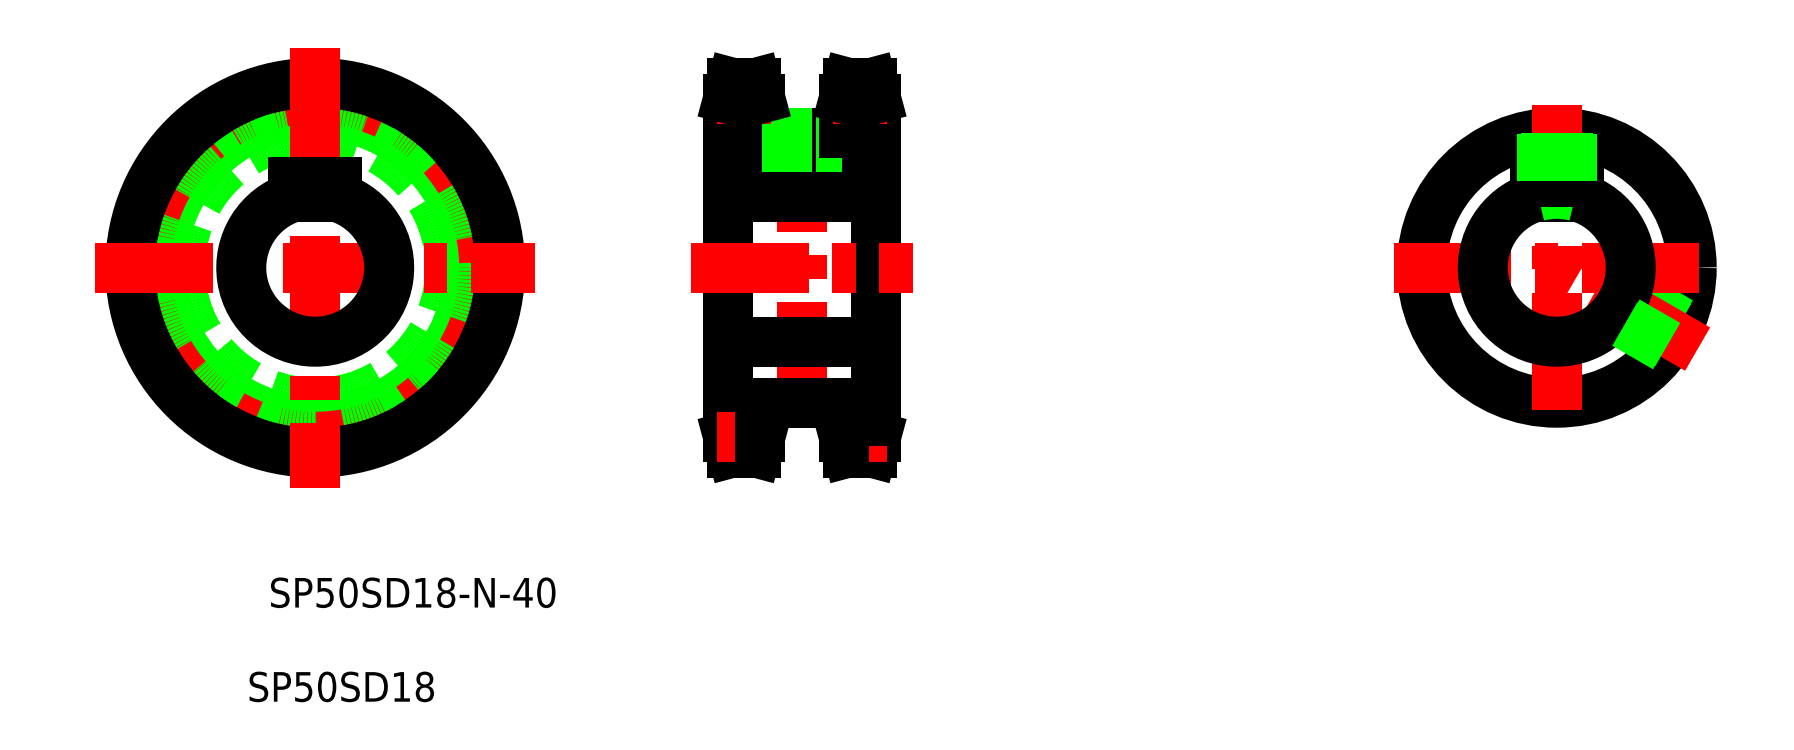
<metadata>
{"format":"dxf","ext":"dxf","renderer":"ezdxf+matplotlib","layout":"modelspace","background":"white","min_lineweight":24,"dpi":150}
</metadata>
<code>
0
SECTION
2
ENTITIES
0
CIRCLE
8
0
10
185.3
20
321.2
30
0
40
41.42
0
CIRCLE
8
CENTER
10
185.3
20
321.2
30
0
40
45.71
0
CIRCLE
8
0
10
185.3
20
321.2
30
0
40
50
0
CIRCLE
8
0
10
185.3
20
321.2
30
0
40
36.5
0
LINE
8
0
10
337
20
367
30
0
11
337
21
275.5
31
0
0
LINE
8
CENTER
10
317
20
362.7
30
0
11
317
21
279.7
31
0
0
LINE
8
CENTER
10
185.3
20
380.8
30
0
11
185.3
21
261.7
31
0
0
LINE
8
0
10
297
20
367
30
0
11
297
21
275.5
31
0
0
TEXT
8
0
10
163.9
20
204.3
30
0
40
8
1
SP50SD18
72
     1
11
192.5
21
201.6
31
0
73
     1
0
TEXT
8
0
10
163.8
20
229.7
30
0
40
8
1
SP50SD18-N-40
72
     1
11
211.8
21
227.1
31
0
73
     1
0
LINE
8
0
10
305.7
20
284.7
30
0
11
328.3
21
284.7
31
0
0
LINE
8
0
10
305.7
20
275.5
30
0
11
304.6
21
271.2
31
0
0
LINE
8
0
10
297
20
275.5
30
0
11
298.2
21
271.2
31
0
0
LINE
8
CENTER
10
301.4
20
280.2
30
0
11
301.4
21
269.6
31
0
0
LINE
8
0
10
298.2
20
271.2
30
0
11
304.6
21
271.2
31
0
0
LINE
8
0
10
297
20
279.8
30
0
11
305.7
21
279.8
31
0
0
LINE
8
CENTER
10
294
20
275.5
30
0
11
308.7
21
275.5
31
0
0
LINE
8
0
10
305.7
20
284.7
30
0
11
305.7
21
275.5
31
0
0
LINE
8
0
10
337
20
275.5
30
0
11
335.9
21
271.2
31
0
0
LINE
8
0
10
328.3
20
275.5
30
0
11
329.5
21
271.2
31
0
0
LINE
8
CENTER
10
332.7
20
280.2
30
0
11
332.7
21
269.6
31
0
0
LINE
8
0
10
335.9
20
271.2
30
0
11
329.5
21
271.2
31
0
0
LINE
8
CENTER
10
340
20
275.5
30
0
11
325.3
21
275.5
31
0
0
LINE
8
0
10
337
20
279.8
30
0
11
328.3
21
279.8
31
0
0
LINE
8
0
10
328.3
20
284.7
30
0
11
328.3
21
275.5
31
0
0
LINE
8
CENTER
10
125.8
20
321.2
30
0
11
244.8
21
321.2
31
0
0
LINE
8
CENTER
10
287
20
321.2
30
0
11
347
21
321.2
31
0
0
LINE
8
0
10
191.3
20
344.5
30
0
11
191.3
21
340.3
31
0
0
LINE
8
0
10
179.3
20
344.5
30
0
11
179.3
21
340.3
31
0
0
ARC
8
0
10
185.3
20
321.2
30
0
40
20
50
107.5
51
72.54
0
LINE
8
0
10
179.3
20
344.5
30
0
11
191.3
21
344.5
31
0
0
LINE
8
0
10
297
20
301.2
30
0
11
337
21
301.2
31
0
0
LINE
8
0
10
307
20
301.2
30
0
11
307
21
301.2
31
0
0
LINE
8
0
10
317
20
301.2
30
0
11
317
21
301.2
31
0
0
LINE
8
0
10
297
20
344.5
30
0
11
337
21
344.5
31
0
0
LINE
8
0
10
305.7
20
357.7
30
0
11
328.3
21
357.7
31
0
0
LINE
8
CENTER
10
301.4
20
362.3
30
0
11
301.4
21
372.9
31
0
0
LINE
8
0
10
305.7
20
367
30
0
11
305.7
21
357.7
31
0
0
LINE
8
0
10
297
20
362.7
30
0
11
305.7
21
362.7
31
0
0
LINE
8
0
10
320
20
357.7
30
0
11
320
21
344.5
31
0
0
LINE
8
0
10
321
20
357.7
30
0
11
321
21
344.5
31
0
0
LINE
8
0
10
314
20
357.7
30
0
11
314
21
344.5
31
0
0
LINE
8
0
10
313
20
357.7
30
0
11
313
21
344.5
31
0
0
LINE
8
CENTER
10
294
20
367
30
0
11
308.7
21
367
31
0
0
LINE
8
0
10
305.7
20
367
30
0
11
304.6
21
371.2
31
0
0
LINE
8
0
10
297
20
367
30
0
11
298.2
21
371.2
31
0
0
LINE
8
0
10
298.2
20
371.2
30
0
11
304.6
21
371.2
31
0
0
LINE
8
CENTER
10
332.7
20
362.3
30
0
11
332.7
21
372.9
31
0
0
LINE
8
0
10
328.3
20
357.7
30
0
11
328.3
21
367
31
0
0
LINE
8
0
10
337
20
362.7
30
0
11
328.3
21
362.7
31
0
0
LINE
8
CENTER
10
340
20
367
30
0
11
325.3
21
367
31
0
0
LINE
8
0
10
335.9
20
371.2
30
0
11
329.5
21
371.2
31
0
0
LINE
8
0
10
328.3
20
367
30
0
11
329.5
21
371.2
31
0
0
LINE
8
0
10
337
20
367
30
0
11
335.9
21
371.2
31
0
0
CIRCLE
8
0
10
521.1
20
321.2
30
0
40
36.5
0
LINE
8
CENTER
10
521.1
20
365.2
30
0
11
521.1
21
277.2
31
0
0
LINE
8
0
10
554.5
20
306.6
30
0
11
540.1
21
314.9
31
0
0
LINE
8
0
10
554.1
20
305.7
30
0
11
539.7
21
314
31
0
0
LINE
8
CENTER
10
559.2
20
299.2
30
0
11
521.1
21
321.2
31
0
0
LINE
8
CENTER
10
477.1
20
321.2
30
0
11
565.1
21
321.2
31
0
0
LINE
8
0
10
527.1
20
344.5
30
0
11
527.1
21
340.3
31
0
0
LINE
8
0
10
515.1
20
344.5
30
0
11
515.1
21
340.3
31
0
0
ARC
8
0
10
521.1
20
321.2
30
0
40
20
50
75.52
51
104.5
0
ARC
8
0
10
521.1
20
321.2
30
0
40
20
50
107.5
51
72.54
0
LINE
8
0
10
551.1
20
300.5
30
0
11
536.7
21
308.8
31
0
0
LINE
8
0
10
550.5
20
299.6
30
0
11
536.1
21
308
31
0
0
LINE
8
0
10
515.1
20
344.5
30
0
11
527.1
21
344.5
31
0
0
LINE
8
0
10
518.1
20
357.6
30
0
11
518.1
21
344.5
31
0
0
LINE
8
0
10
517.1
20
357.5
30
0
11
517.1
21
344.5
31
0
0
LINE
8
0
10
524.1
20
357.6
30
0
11
524.1
21
344.5
31
0
0
LINE
8
0
10
525.1
20
357.5
30
0
11
525.1
21
344.5
31
0
0
LINE
8
0
10
297
20
340.3
30
0
11
337
21
340.3
31
0
0
ENDSEC
0
EOF

</code>
